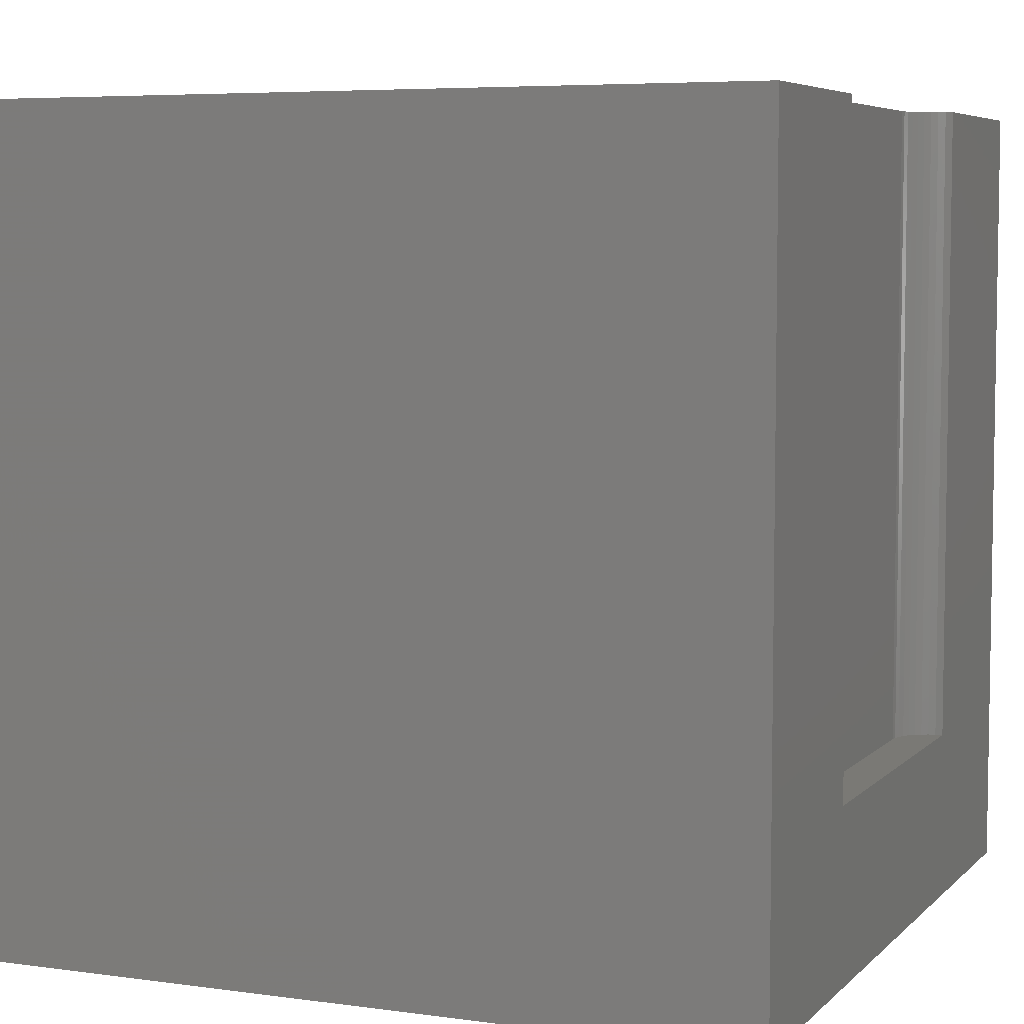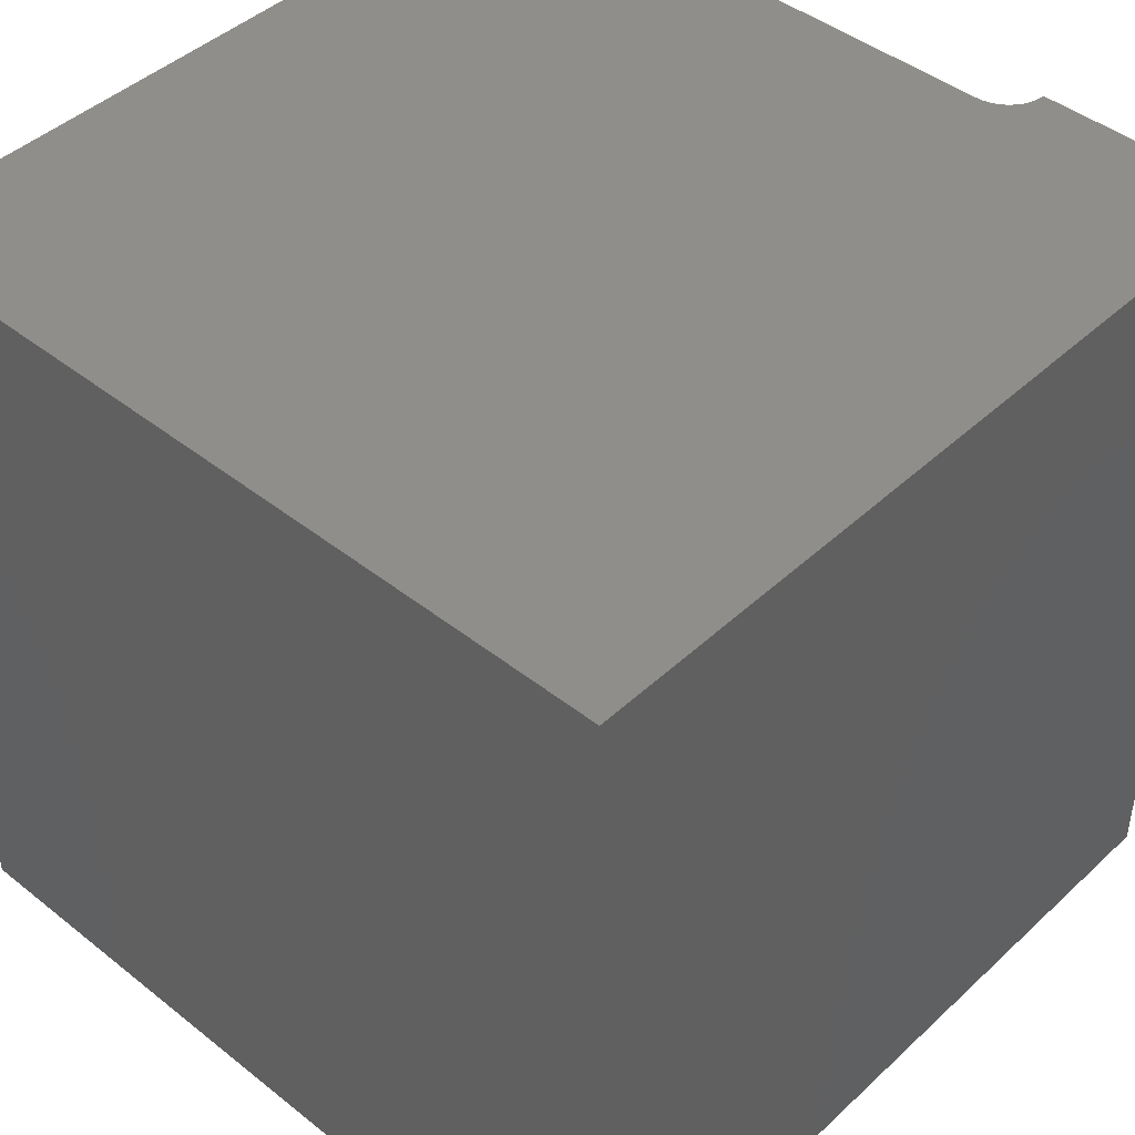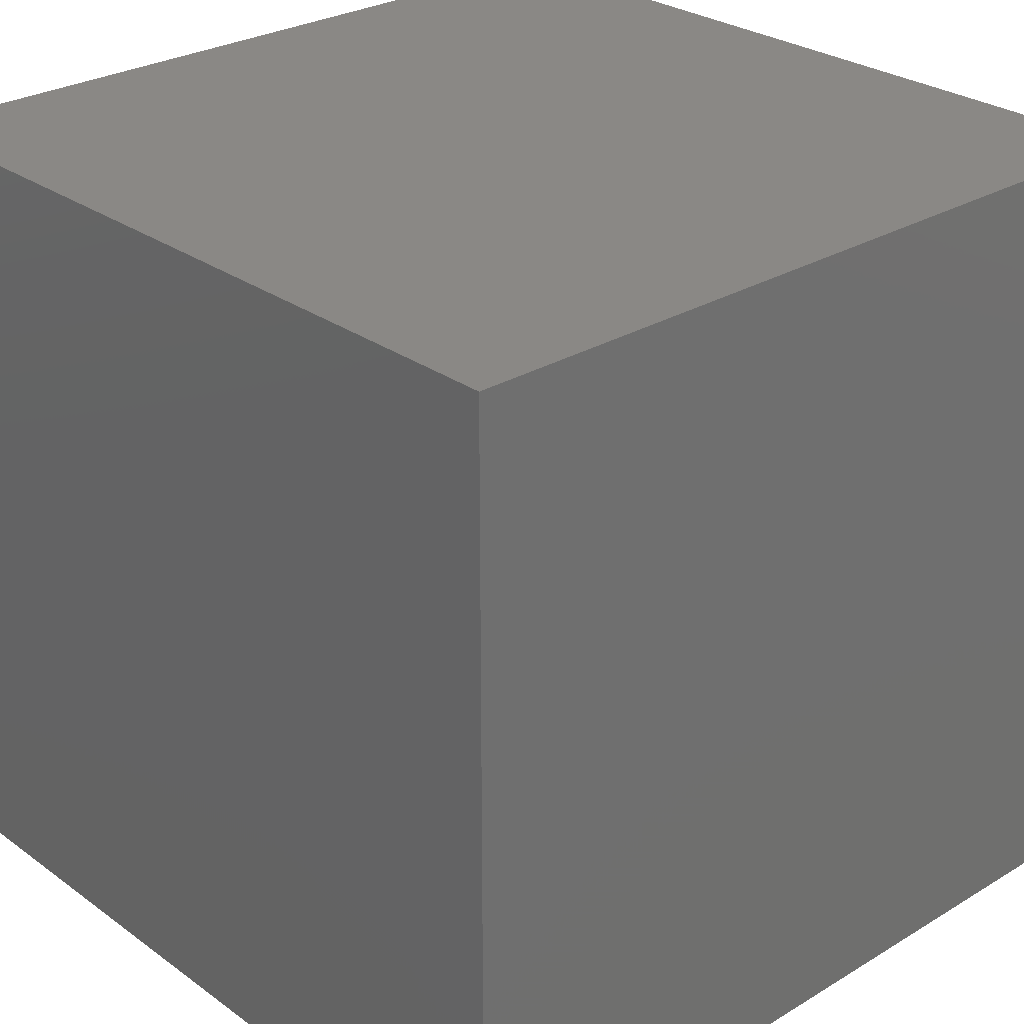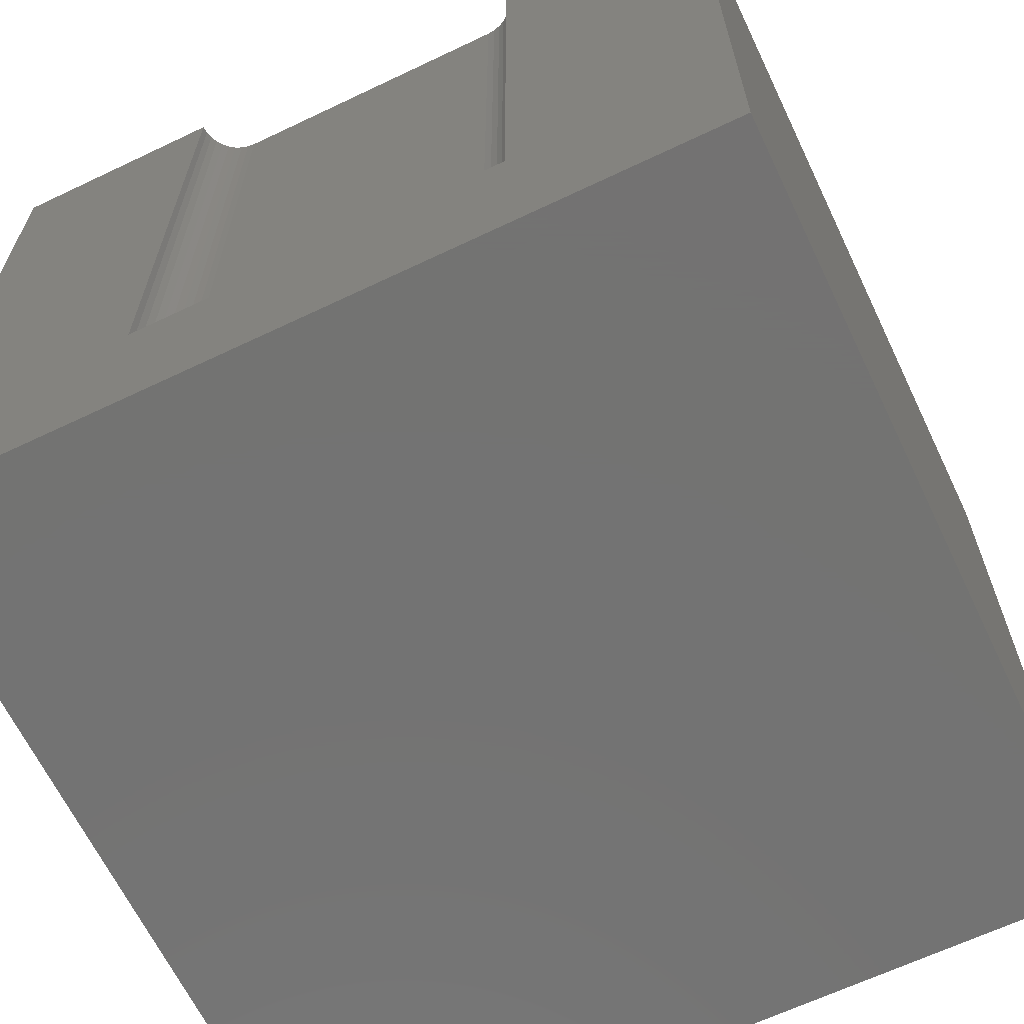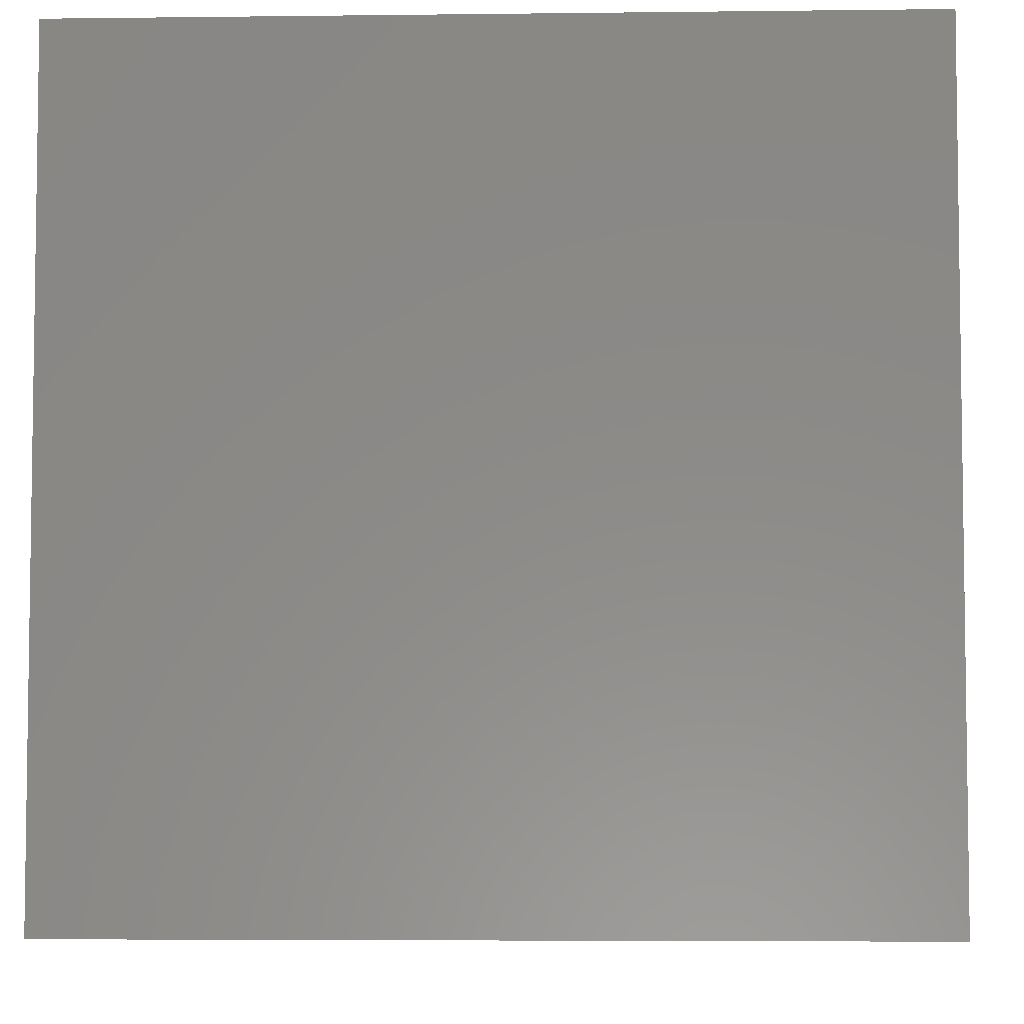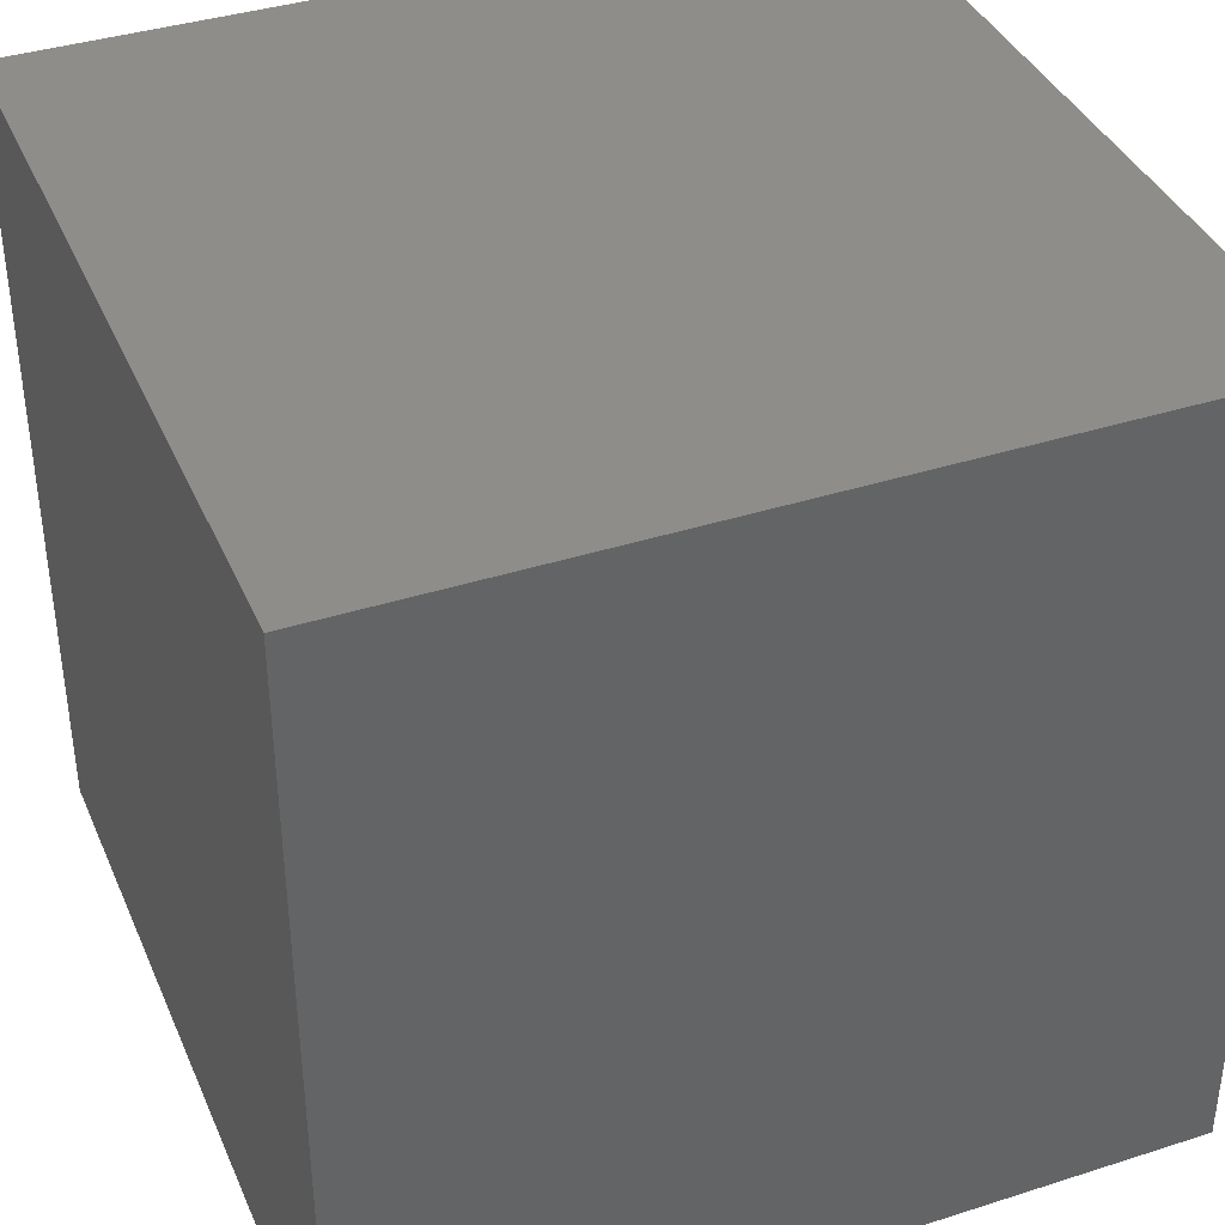
<metadata>
{"format":"stl","ext":"stl","renderer":"f3d","projection":"perspective","resolution":1024,"background":"white","views":[{"elev":5.9,"azim":-67.1,"up":"+Z"},{"elev":44.2,"azim":-137.2,"up":"+Z"},{"elev":27.8,"azim":137.5,"up":"+Y"},{"elev":-65.0,"azim":25.6,"up":"+Z"},{"elev":-5.2,"azim":-87.8,"up":"+Y"},{"elev":38.7,"azim":158.1,"up":"+Y"}]}
</metadata>
<code>
# stl→obj: 50 verts, 92 faces
v 0 10 10
v 0 10 0
v 0 0 10
v 0 0 0
v 7.303 0.0894 10
v 7.311 0 10
v 10 0 10
v 2.689 0 10
v 2.697 0.0894 10
v 3.028 0.4838 10
v 2.947 0.4459 10
v 2.873 0.3944 10
v 3.115 0.507 10
v 3.204 0.5148 10
v 10 10 10
v 6.796 0.5148 10
v 6.885 0.507 10
v 6.972 0.4838 10
v 7.053 0.4459 10
v 7.28 0.1761 10
v 2.72 0.1761 10
v 2.758 0.2574 10
v 2.81 0.3309 10
v 7.127 0.3944 10
v 7.19 0.3309 10
v 7.242 0.2574 10
v 10 10 0
v 10 0 0
v 2.689 0 2.113
v 7.311 0 2.113
v 3.204 0.5148 2.113
v 3.115 0.507 2.113
v 3.028 0.4838 2.113
v 2.947 0.4459 2.113
v 2.873 0.3944 2.113
v 2.81 0.3309 2.113
v 2.758 0.2574 2.113
v 2.72 0.1761 2.113
v 2.697 0.0894 2.113
v 2.689 6.305e-17 10
v 2.689 6.305e-17 2.113
v 6.796 0.5148 2.113
v 7.303 0.0894 2.113
v 7.28 0.1761 2.113
v 7.242 0.2574 2.113
v 7.19 0.3309 2.113
v 7.127 0.3944 2.113
v 7.053 0.4459 2.113
v 6.972 0.4838 2.113
v 6.885 0.507 2.113
f 1 2 3
f 3 2 4
f 5 6 7
f 3 8 9
f 10 1 11
f 11 1 12
f 10 13 1
f 1 13 14
f 1 14 15
f 15 14 16
f 16 17 15
f 15 17 18
f 15 18 19
f 5 7 20
f 9 21 3
f 3 21 22
f 3 22 1
f 1 22 23
f 1 23 12
f 19 24 15
f 15 24 25
f 15 25 7
f 7 25 26
f 7 26 20
f 27 15 28
f 28 15 7
f 2 27 4
f 4 27 28
f 15 27 1
f 1 27 2
f 8 3 29
f 29 3 4
f 29 4 30
f 30 4 28
f 30 28 6
f 6 28 7
f 31 14 13
f 31 13 32
f 32 13 10
f 32 10 33
f 33 10 11
f 33 11 34
f 34 11 12
f 34 12 35
f 35 12 23
f 35 23 36
f 36 23 22
f 36 22 37
f 37 22 21
f 37 21 38
f 38 21 9
f 38 9 39
f 39 9 40
f 39 40 41
f 31 42 14
f 14 42 16
f 30 6 5
f 30 5 43
f 43 5 20
f 43 20 44
f 44 20 26
f 44 26 45
f 45 26 25
f 45 25 46
f 46 25 24
f 46 24 47
f 47 24 19
f 47 19 48
f 48 19 18
f 48 18 49
f 49 18 17
f 49 17 50
f 50 17 16
f 50 16 42
f 43 44 42
f 42 44 45
f 42 45 46
f 38 39 31
f 31 39 29
f 31 29 42
f 42 29 30
f 42 30 43
f 46 47 42
f 42 47 48
f 42 48 50
f 50 48 49
f 31 32 38
f 38 32 33
f 38 33 34
f 34 35 38
f 38 35 36
f 38 36 37

</code>
